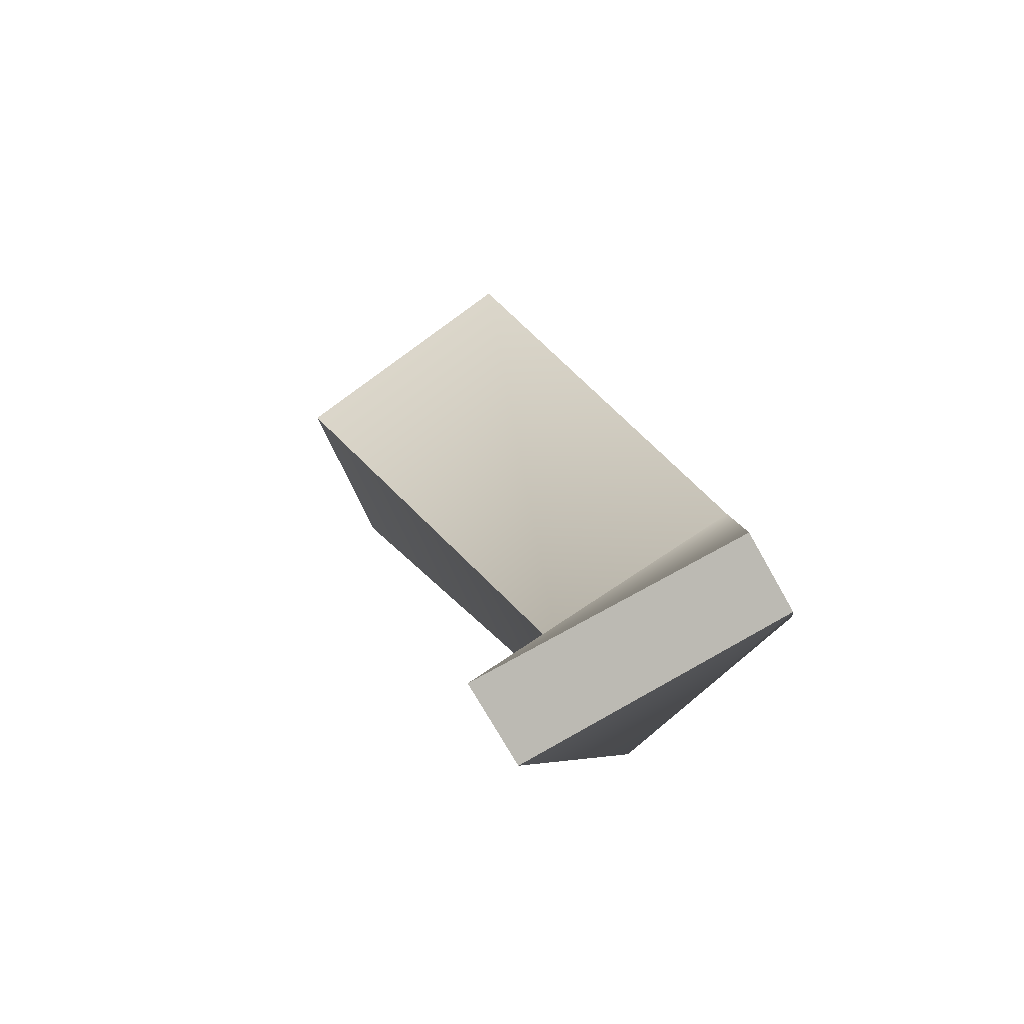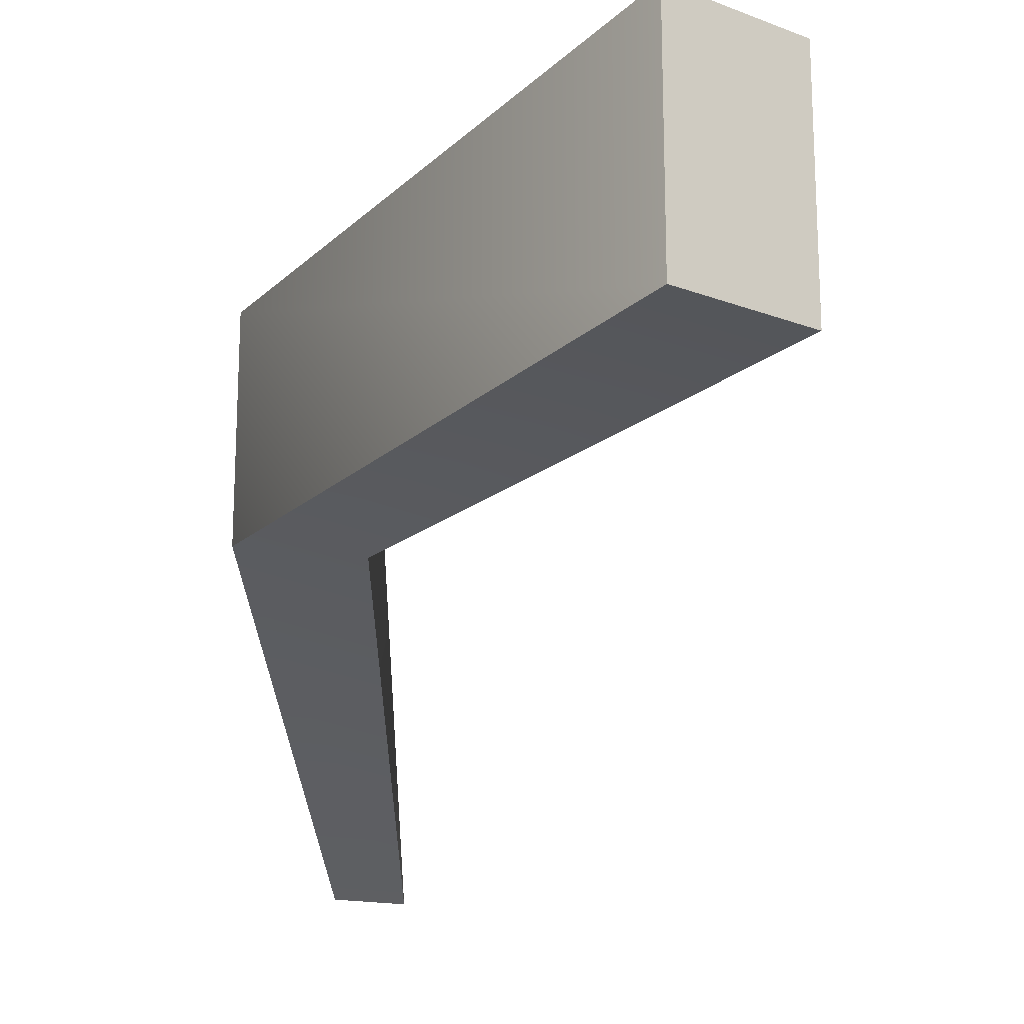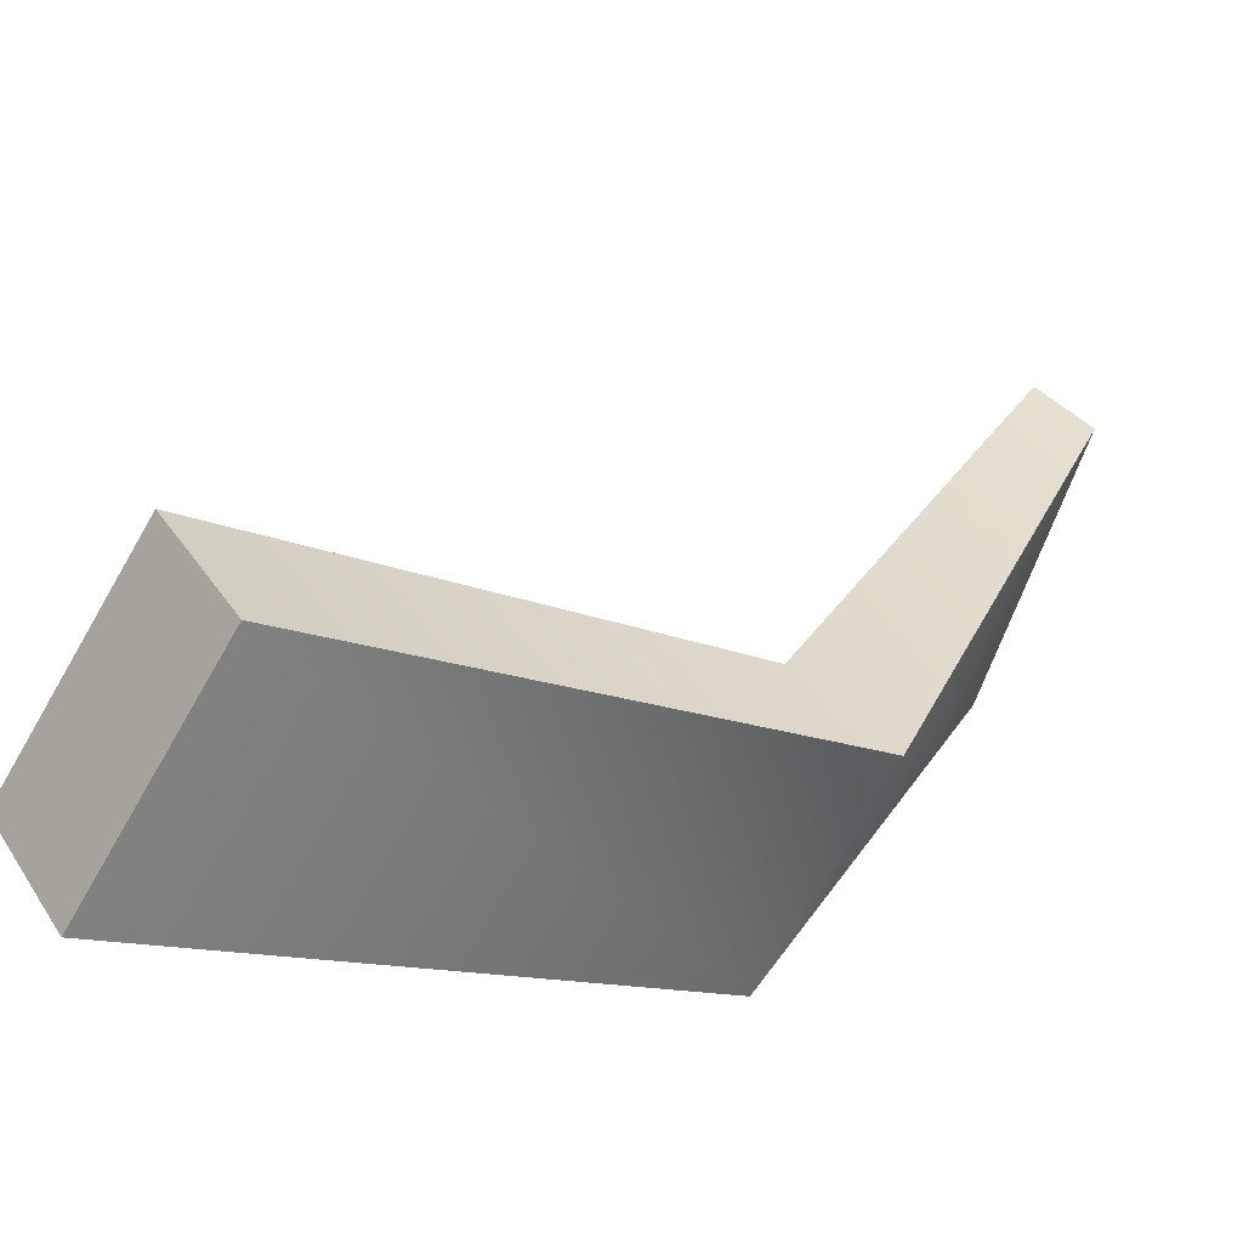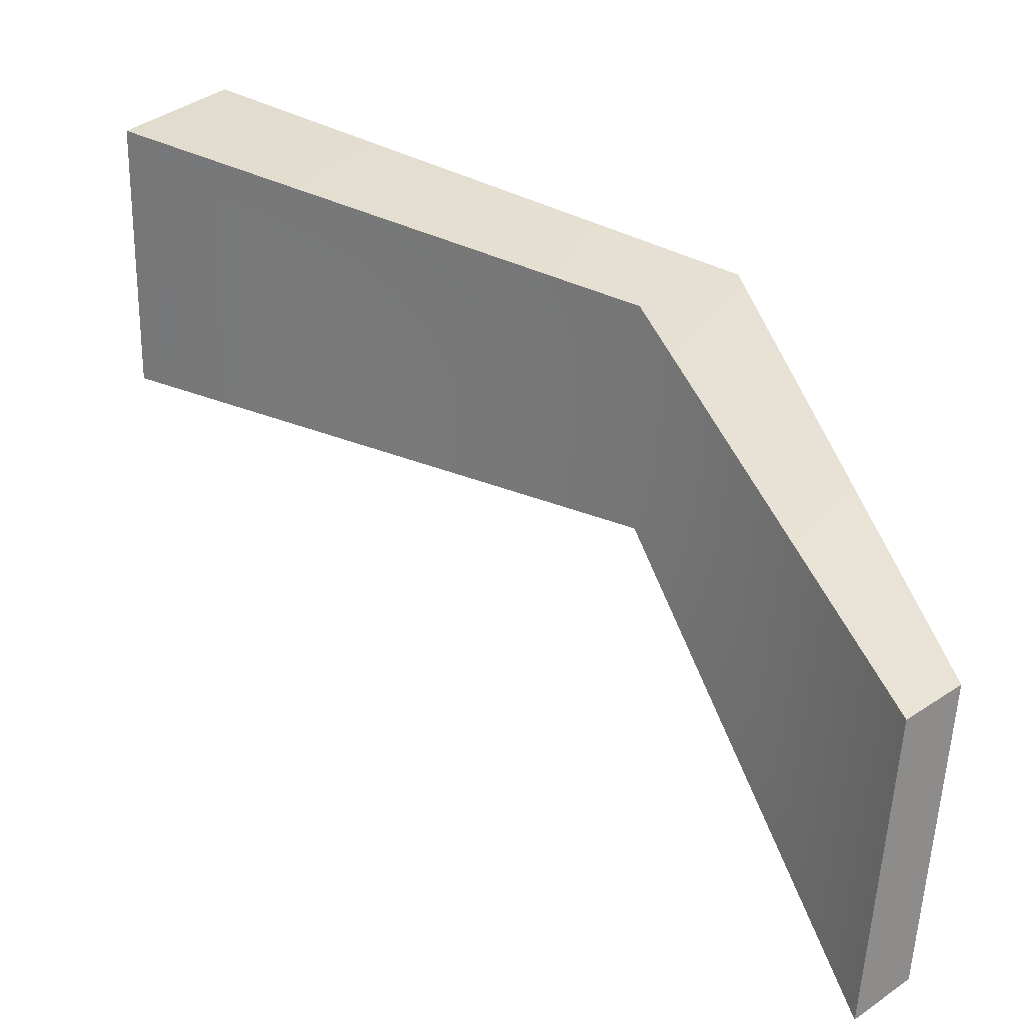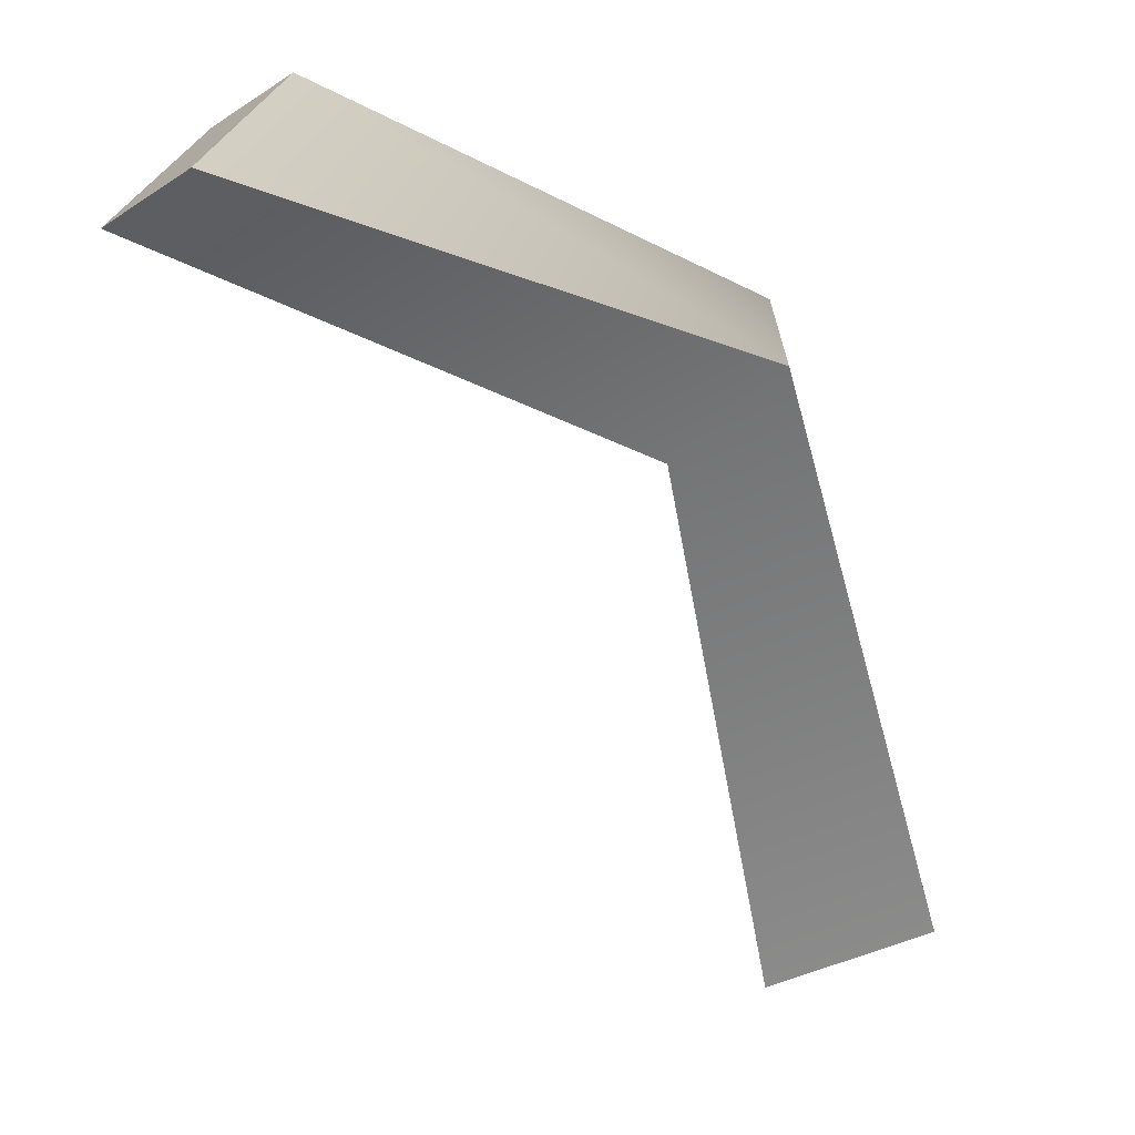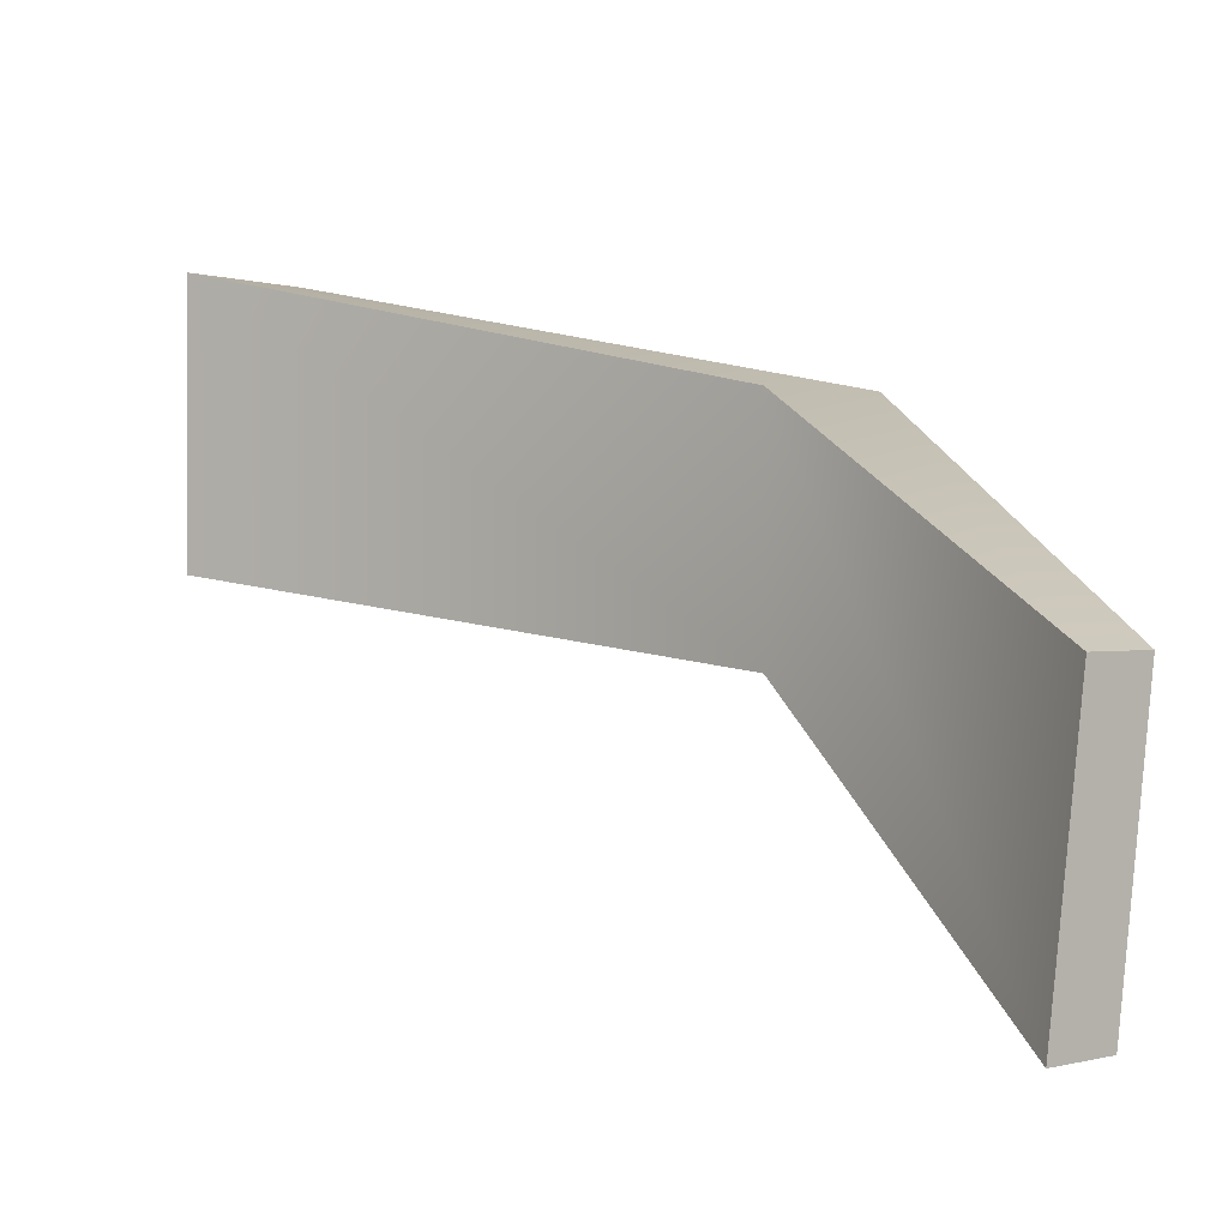
<metadata>
{"format":"obj","ext":"obj","renderer":"f3d","projection":"perspective","resolution":1024,"background":"white","views":[{"elev":58.3,"azim":-132.2,"up":"+Y"},{"elev":-18.0,"azim":20.4,"up":"+Z"},{"elev":-74.5,"azim":149.8,"up":"+Y"},{"elev":26.2,"azim":177.2,"up":"+Z"},{"elev":-71.0,"azim":-102.7,"up":"+Z"},{"elev":0.7,"azim":178.6,"up":"+Z"}]}
</metadata>
<code>
g parts_col_75
v -0.4489 0.6576 -0.4812
v -0.5426 0.5674 -0.4812
v -0.3675 -0.2193 -0.07961
v -0.1998 -0.09286 -0.07961
v 0.5975 -0.4364 0.05038
v 0.4526 -0.6576 0.05037
v -0.3675 -0.2193 0.2999
v -0.5975 0.5001 -0.03448
v -0.5038 0.5904 -0.03448
v -0.1998 -0.09286 0.2999
v 0.5975 -0.4364 0.4812
v 0.4526 -0.6576 0.4812
v -0.3675 -0.2193 -0.07961
v -0.5426 0.5674 -0.4812
v -0.5975 0.5001 -0.03448
v -0.3675 -0.2193 0.2999
v 0.4526 -0.6576 0.05037
v 0.4526 -0.6576 0.4812
v 0.4526 -0.6576 0.05037
v 0.4526 -0.6576 0.4812
v 0.5975 -0.4364 0.4812
v 0.5975 -0.4364 0.05038
v -0.1998 -0.09286 -0.07961
v 0.5975 -0.4364 0.05038
v 0.5975 -0.4364 0.4812
v -0.1998 -0.09286 0.2999
v -0.4489 0.6576 -0.4812
v -0.5038 0.5904 -0.03448
v -0.4489 0.6576 -0.4812
v -0.5038 0.5904 -0.03448
v -0.5975 0.5001 -0.03448
v -0.5426 0.5674 -0.4812
g parts_col_75_0
f 3 2 1
f 4 3 1
f 3 4 5
f 6 3 5
f 9 8 7
f 10 9 7
f 11 10 7
f 12 11 7
f 15 14 13
f 16 15 13
f 16 13 17
f 18 16 17
f 21 20 19
f 22 21 19
f 25 24 23
f 26 25 23
f 26 23 27
f 28 26 27
f 31 30 29
f 32 31 29

</code>
